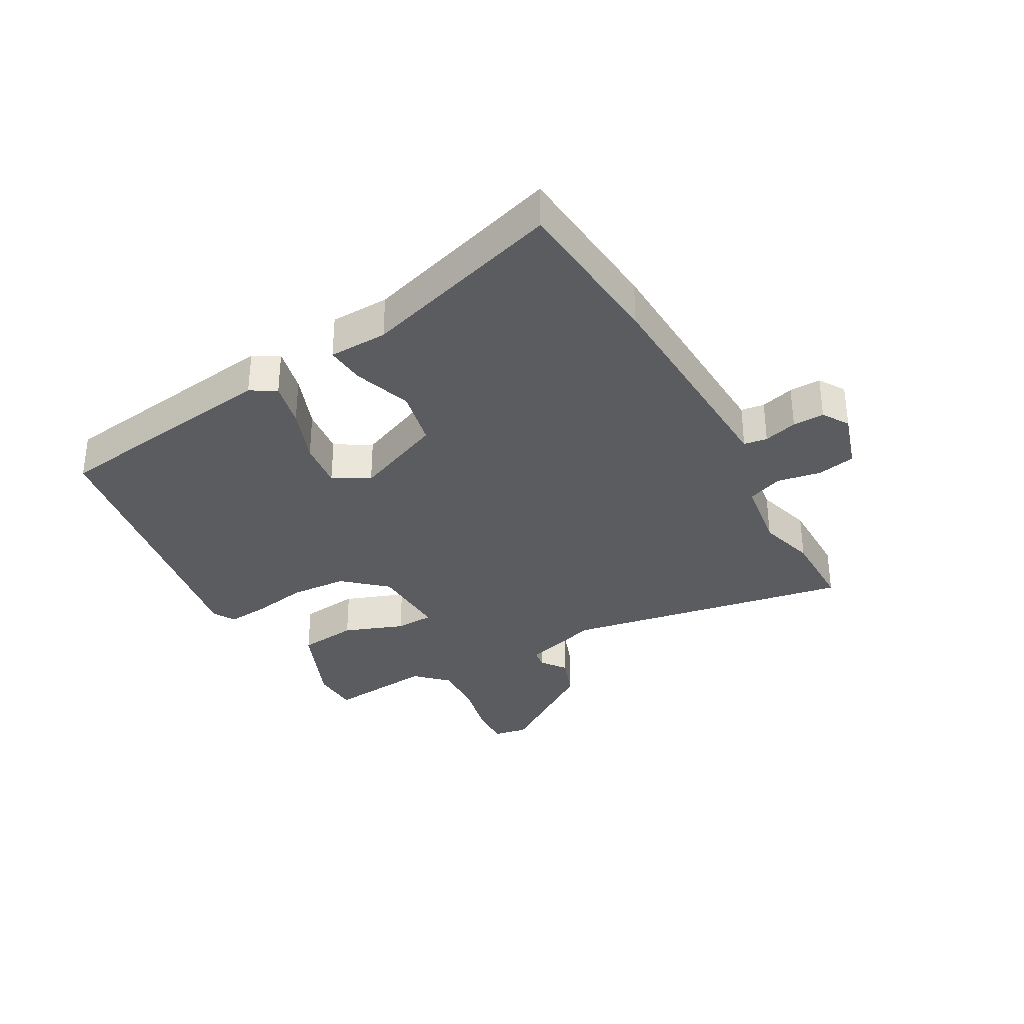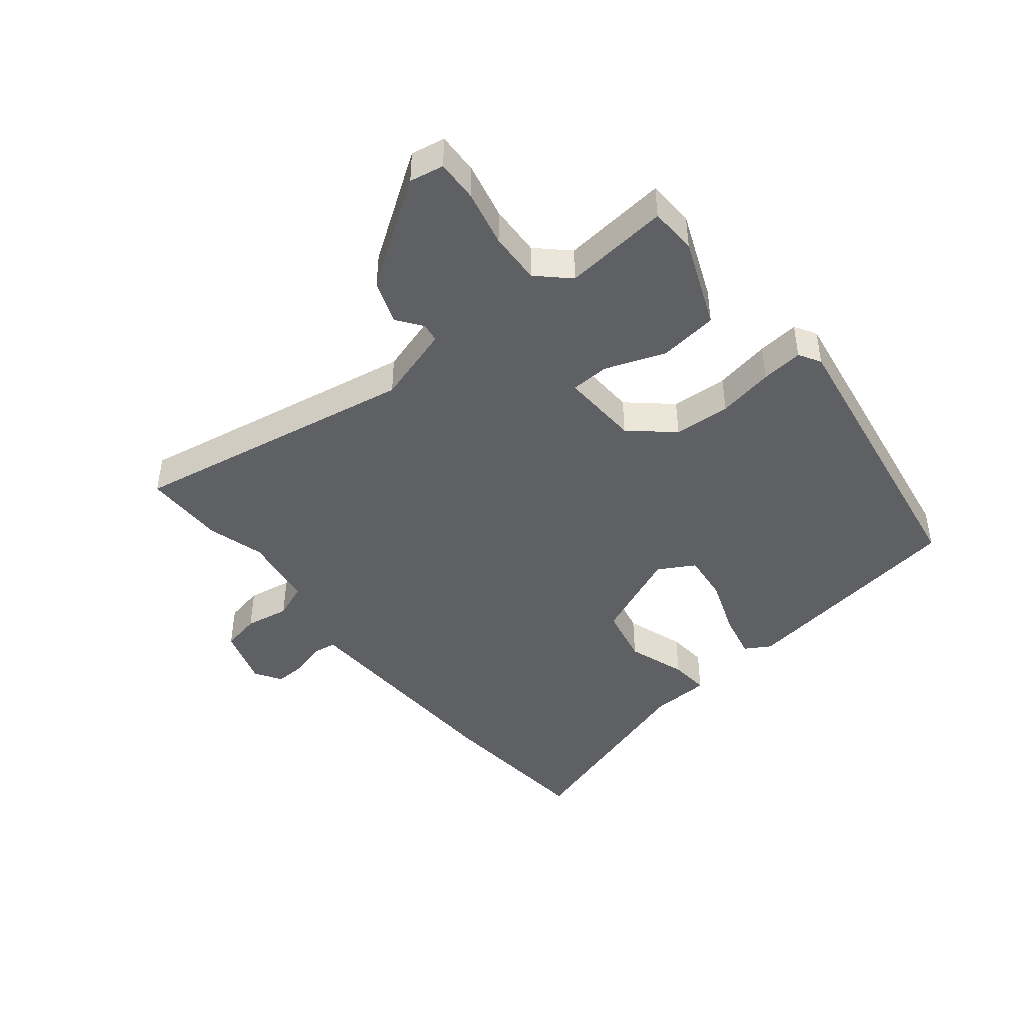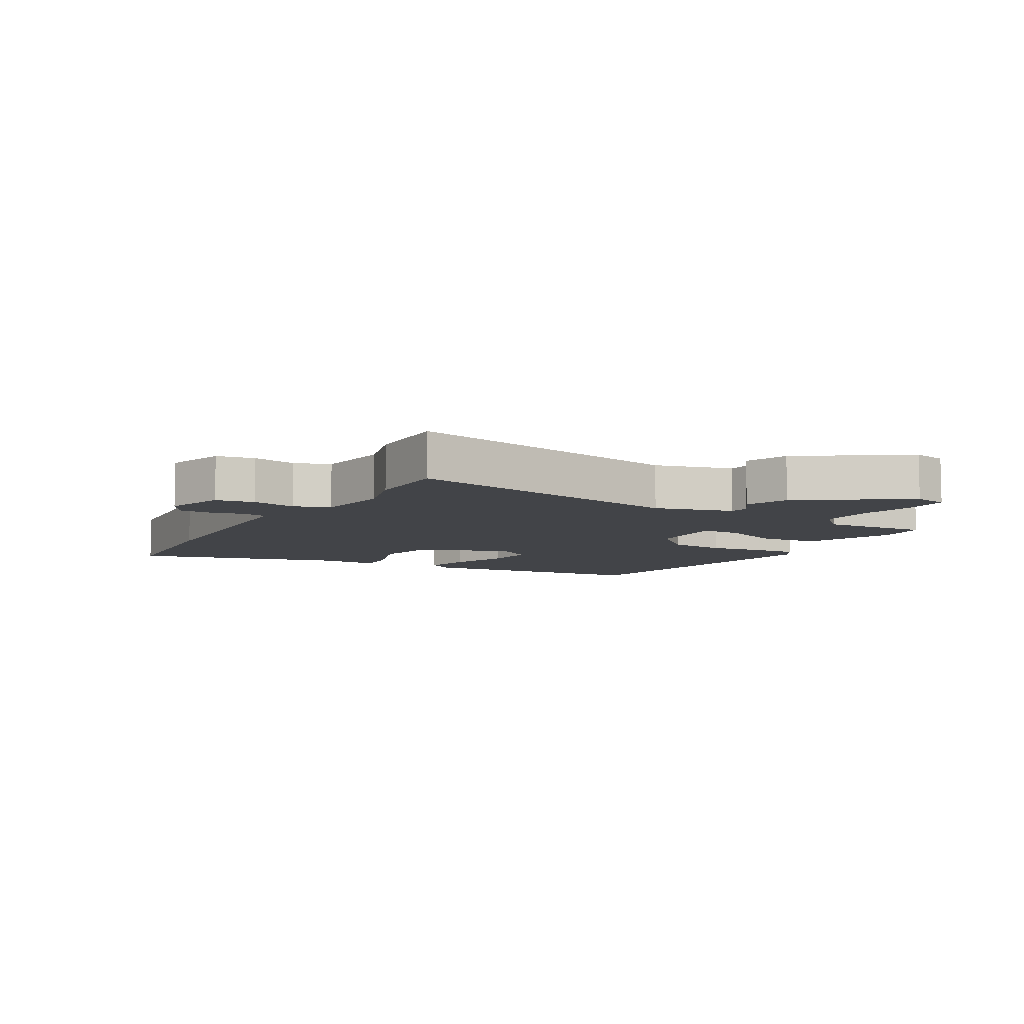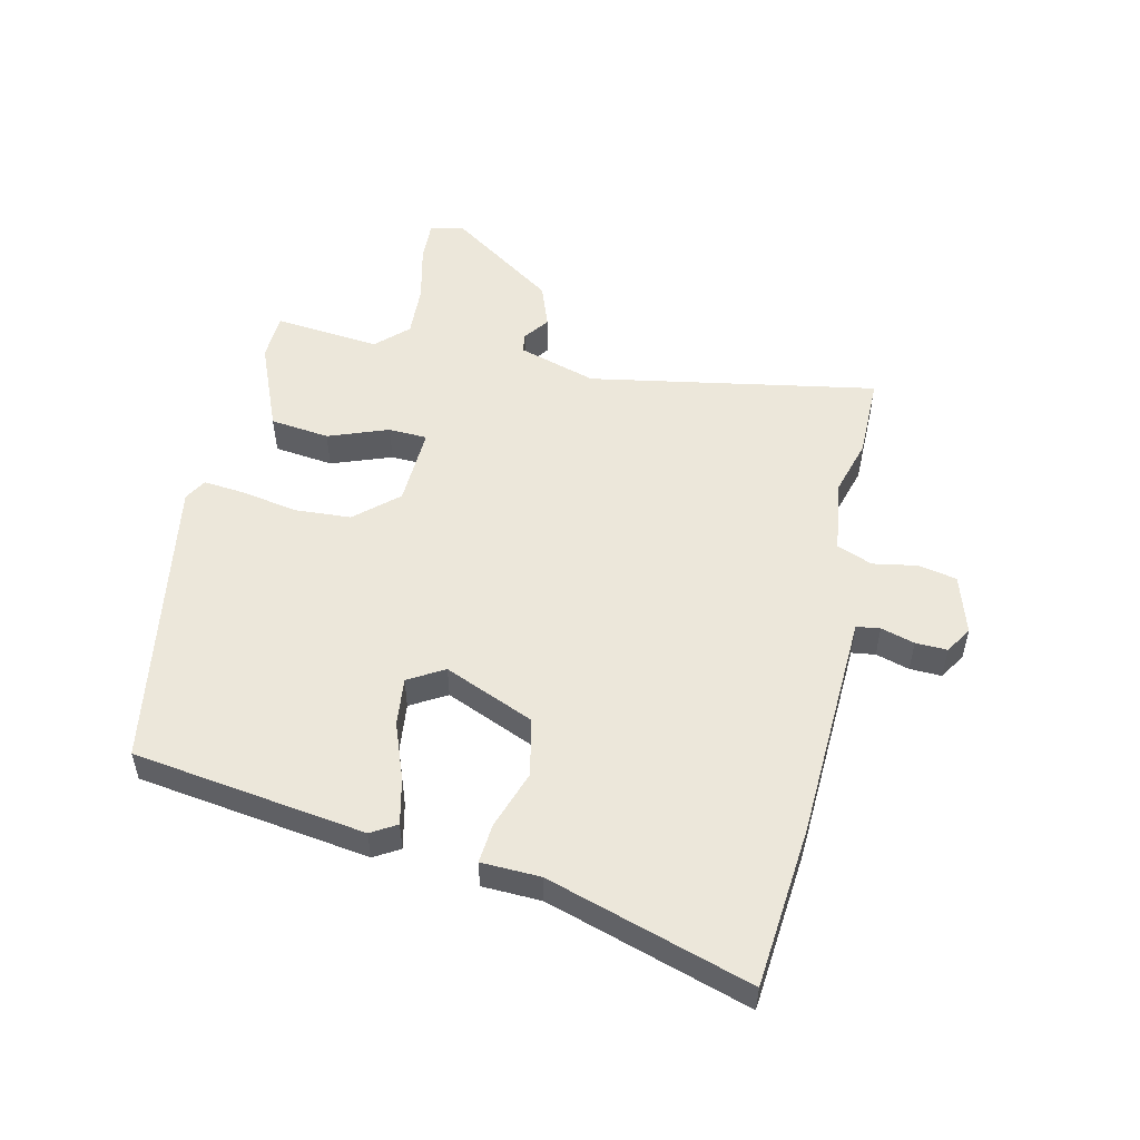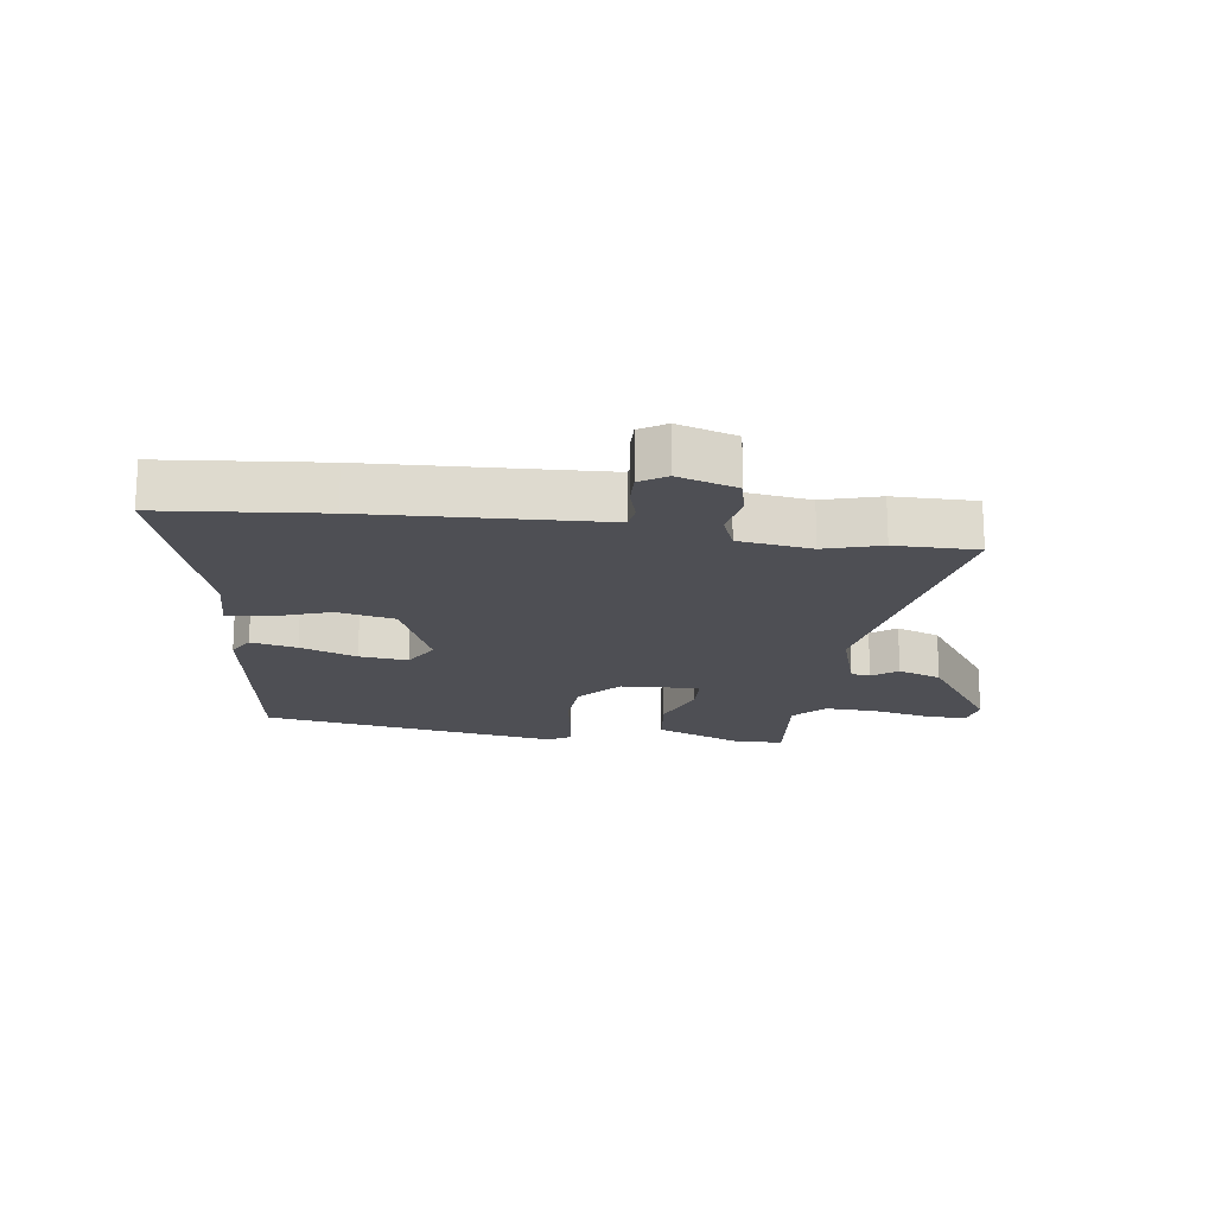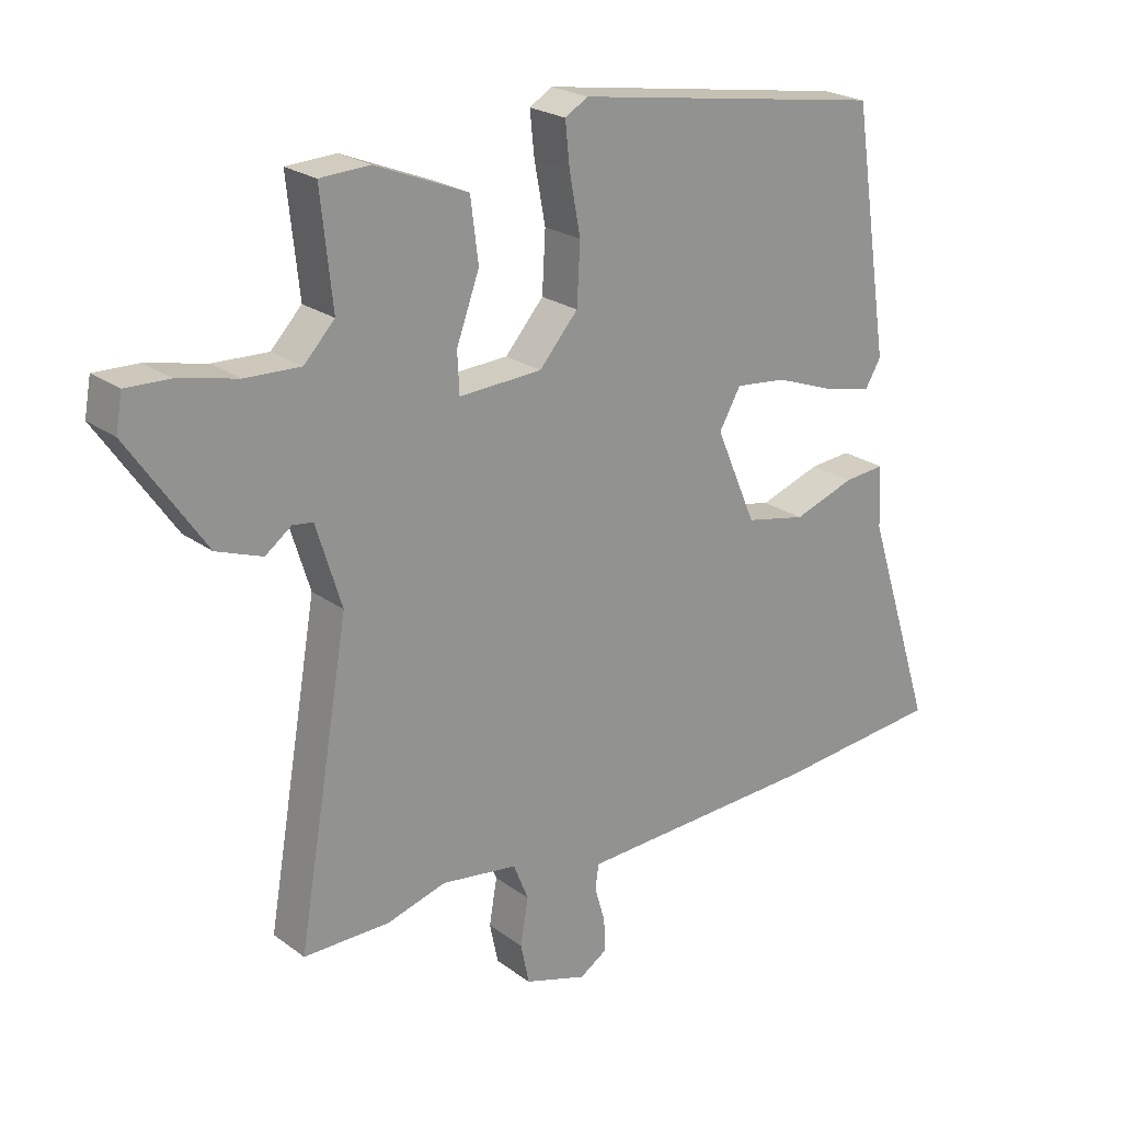
<metadata>
{"format":"obj","ext":"obj","renderer":"f3d","projection":"perspective","resolution":1024,"background":"white","views":[{"elev":-34.0,"azim":118.6,"up":"+Y"},{"elev":-44.8,"azim":-51.5,"up":"+Y"},{"elev":-8.0,"azim":-121.3,"up":"+Y"},{"elev":53.1,"azim":102.3,"up":"+Y"},{"elev":-18.3,"azim":171.9,"up":"+Y"},{"elev":22.8,"azim":-38.9,"up":"+Z"}]}
</metadata>
<code>
v -0.404 0.07 -0.499
v -0.536 0.07 -0.5
v -0.457 0.07 -0.037
v -0.496 0.07 0.088
v -0.527 0.07 0.092
v -0.567 0.07 0.062
v -0.637 0.07 0.087
v -0.754 0.07 0.256
v -0.744 0.07 0.311
v -0.677 0.07 0.309
v -0.586 0.07 0.289
v -0.502 0.07 0.286
v -0.455 0.07 0.336
v -0.473 0.07 0.506
v -0.397 0.07 0.51
v -0.255 0.07 0.453
v -0.243 0.07 0.358
v -0.278 0.07 0.261
v -0.275 0.07 0.199
v -0.148 0.07 0.206
v -0.089 0.07 0.274
v -0.084 0.07 0.365
v -0.101 0.07 0.455
v -0.108 0.07 0.522
v -0.073 0.07 0.543
v 0.405 0.07 0.469
v 0.461 0.07 0.095
v 0.437 0.07 0.054
v 0.363 0.07 0.07
v 0.272 0.07 0.103
v 0.194 0.07 0.111
v 0.161 0.07 0.053
v 0.223 0.07 -0.091
v 0.316 0.07 -0.11
v 0.41 0.07 -0.077
v 0.473 0.07 -0.071
v 0.477 0.07 -0.166
v 0.581 0.07 -0.492
v 0.323 0.07 -0.518
v 0.008 0.07 -0.534
v -0.048 0.07 -0.537
v -0.053 0.07 -0.575
v -0.037 0.07 -0.629
v -0.035 0.07 -0.68
v -0.077 0.07 -0.707
v -0.172 0.07 -0.678
v -0.185 0.07 -0.616
v -0.173 0.07 -0.545
v -0.196 0.07 -0.488
v -0.313 0.07 -0.472
v -0.404 0 -0.499
v -0.536 0 -0.5
v -0.457 0 -0.037
v -0.496 0 0.088
v -0.527 0 0.092
v -0.567 0 0.062
v -0.637 0 0.087
v -0.754 0 0.256
v -0.744 0 0.311
v -0.677 0 0.309
v -0.586 0 0.289
v -0.502 0 0.286
v -0.455 0 0.336
v -0.473 0 0.506
v -0.397 0 0.51
v -0.255 0 0.453
v -0.243 0 0.358
v -0.278 0 0.261
v -0.275 0 0.199
v -0.148 0 0.206
v -0.089 0 0.274
v -0.084 0 0.365
v -0.101 0 0.455
v -0.108 0 0.522
v -0.073 0 0.543
v 0.405 0 0.469
v 0.461 0 0.095
v 0.437 0 0.054
v 0.363 0 0.07
v 0.272 0 0.103
v 0.194 0 0.111
v 0.161 0 0.053
v 0.223 0 -0.091
v 0.316 0 -0.11
v 0.41 0 -0.077
v 0.473 0 -0.071
v 0.477 0 -0.166
v 0.581 0 -0.492
v 0.323 0 -0.518
v 0.008 0 -0.534
v -0.048 0 -0.537
v -0.053 0 -0.575
v -0.037 0 -0.629
v -0.035 0 -0.68
v -0.077 0 -0.707
v -0.172 0 -0.678
v -0.185 0 -0.616
v -0.173 0 -0.545
v -0.196 0 -0.488
v -0.313 0 -0.472
f 45 46 47 48
f 45 48 49
f 42 43 44 45
f 41 42 45 49
f 40 41 49
f 37 38 39 40
f 37 40 49
f 34 35 36 37
f 33 34 37 49
f 32 33 49 50
f 27 28 29 30
f 27 30 31
f 26 27 31
f 25 26 31
f 22 23 24 25
f 21 22 25 31
f 20 21 31 32
f 15 16 17 18
f 13 14 15 18
f 12 13 18 19
f 11 12 19
f 10 11 19
f 9 10 19
f 8 9 19
f 5 6 7 8
f 4 5 8 19
f 3 4 19 20
f 3 20 32 50
f 1 2 3 50
f 98 97 96 95
f 99 98 95
f 95 94 93 92
f 99 95 92 91
f 99 91 90
f 90 89 88 87
f 99 90 87
f 87 86 85 84
f 99 87 84 83
f 100 99 83 82
f 80 79 78 77
f 81 80 77
f 81 77 76
f 81 76 75
f 75 74 73 72
f 81 75 72 71
f 82 81 71 70
f 68 67 66 65
f 68 65 64 63
f 69 68 63 62
f 69 62 61
f 69 61 60
f 69 60 59
f 69 59 58
f 58 57 56 55
f 69 58 55 54
f 70 69 54 53
f 100 82 70 53
f 100 53 52 51
f 1 51 52 2
f 2 52 53 3
f 3 53 54 4
f 4 54 55 5
f 5 55 56 6
f 6 56 57 7
f 7 57 58 8
f 8 58 59 9
f 9 59 60 10
f 10 60 61 11
f 11 61 62 12
f 12 62 63 13
f 13 63 64 14
f 14 64 65 15
f 15 65 66 16
f 16 66 67 17
f 17 67 68 18
f 18 68 69 19
f 19 69 70 20
f 20 70 71 21
f 21 71 72 22
f 22 72 73 23
f 23 73 74 24
f 24 74 75 25
f 25 75 76 26
f 26 76 77 27
f 27 77 78 28
f 28 78 79 29
f 29 79 80 30
f 30 80 81 31
f 31 81 82 32
f 32 82 83 33
f 33 83 84 34
f 34 84 85 35
f 35 85 86 36
f 36 86 87 37
f 37 87 88 38
f 38 88 89 39
f 39 89 90 40
f 40 90 91 41
f 41 91 92 42
f 42 92 93 43
f 43 93 94 44
f 44 94 95 45
f 45 95 96 46
f 46 96 97 47
f 47 97 98 48
f 48 98 99 49
f 49 99 100 50
f 50 100 51 1

</code>
